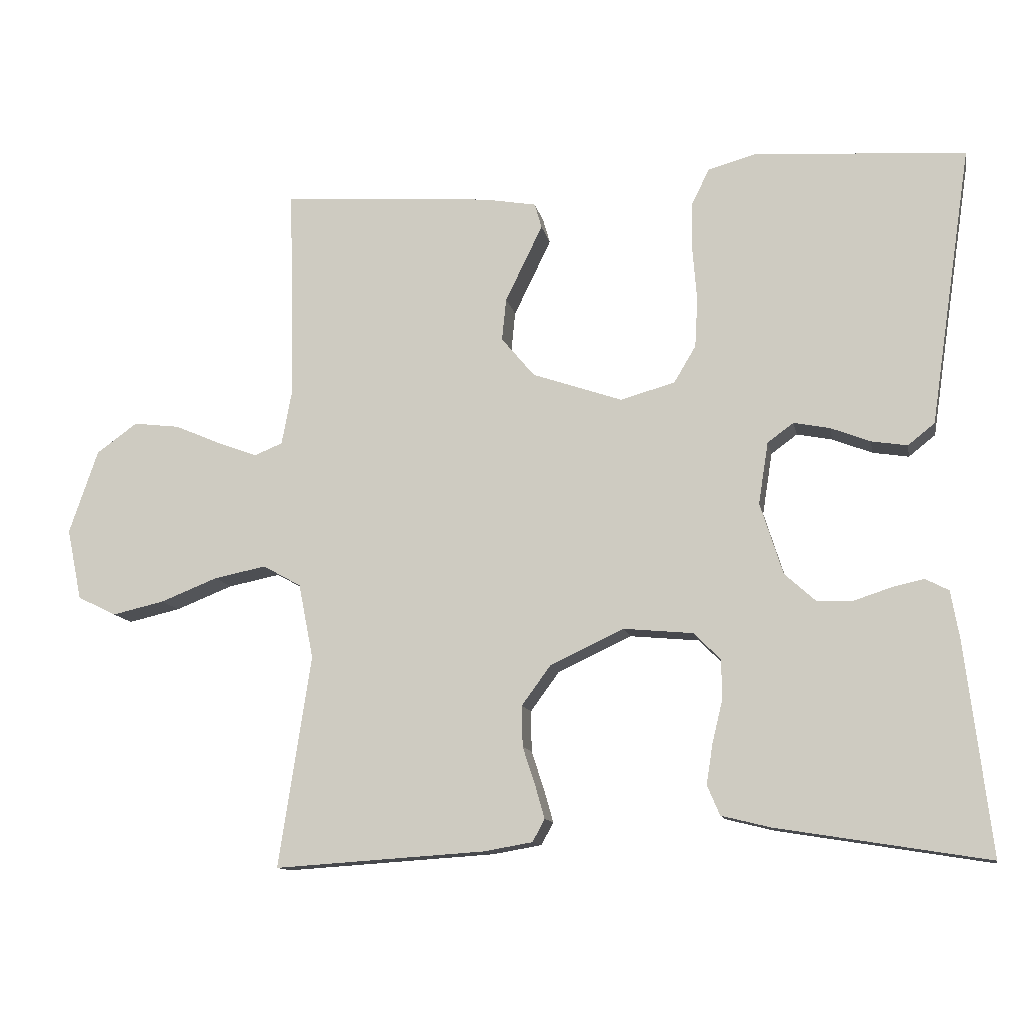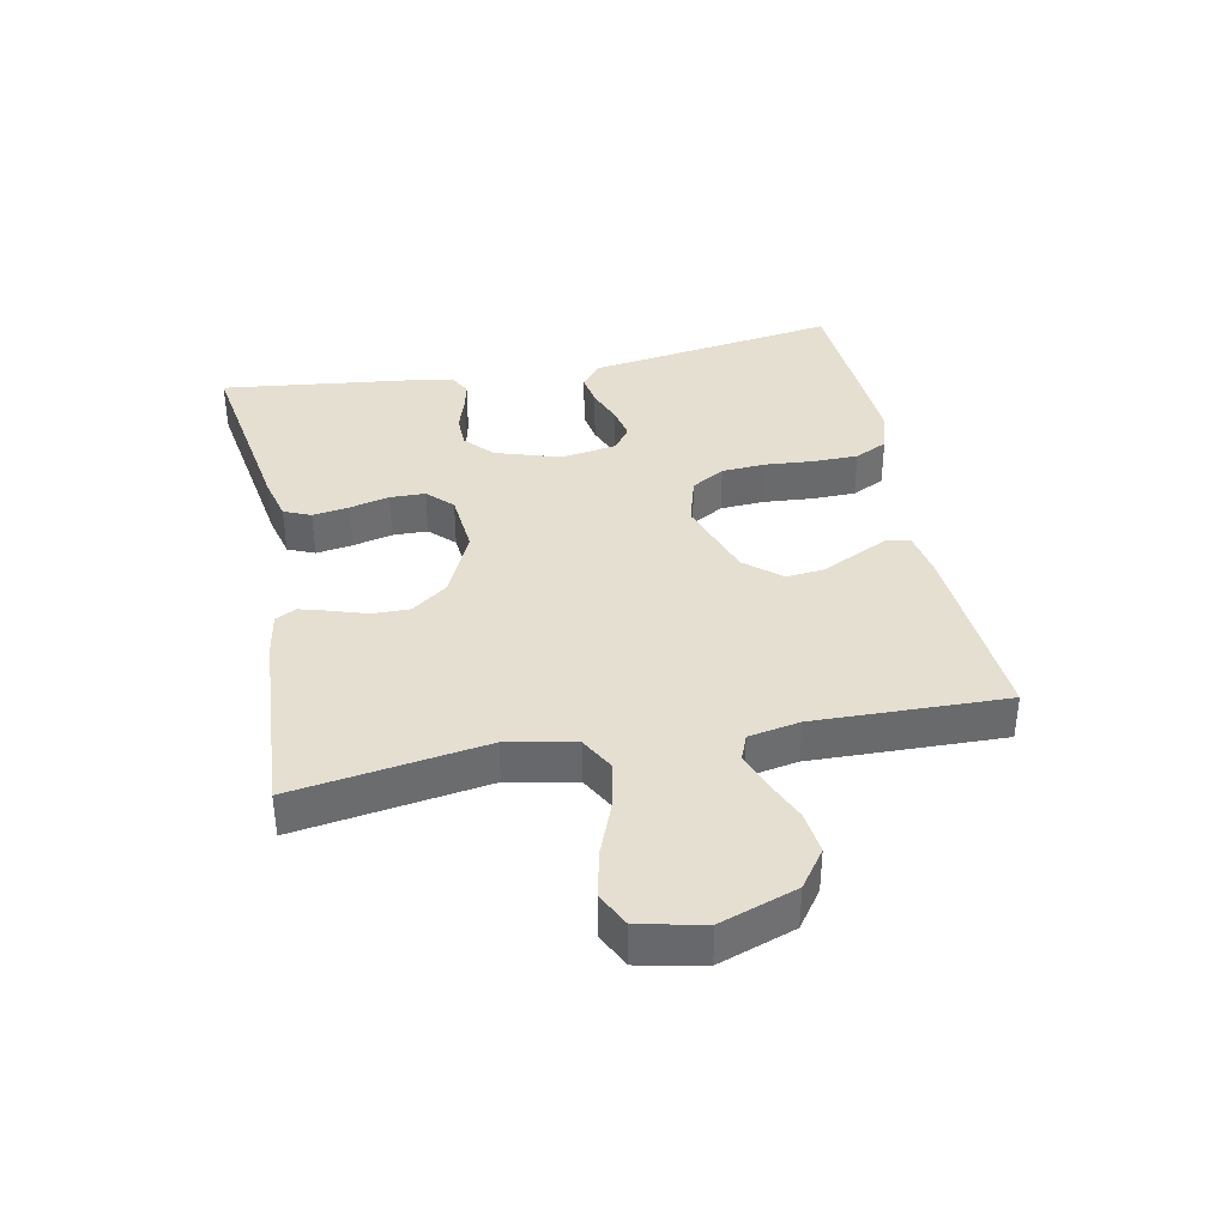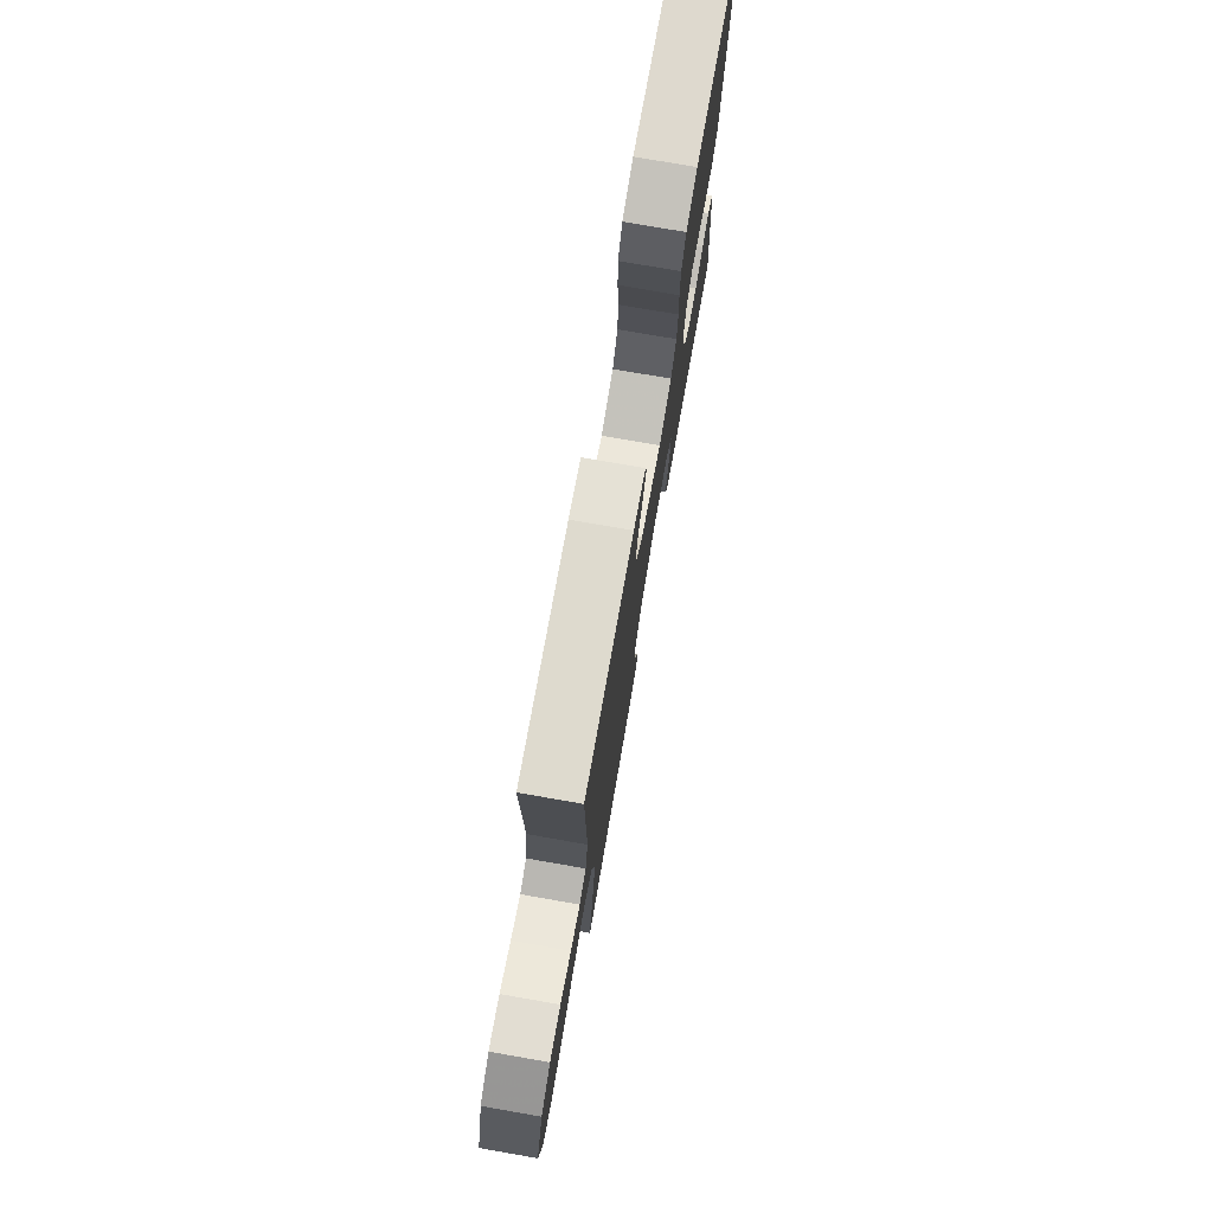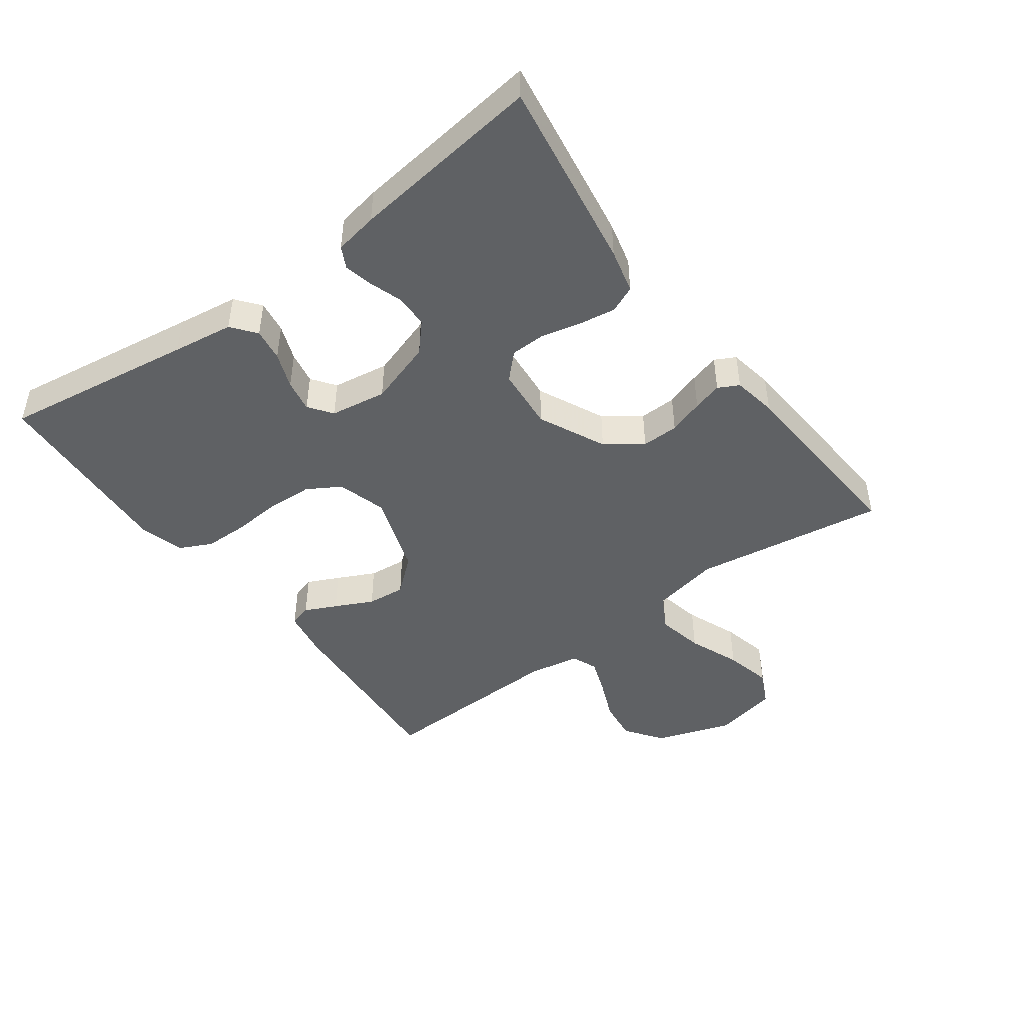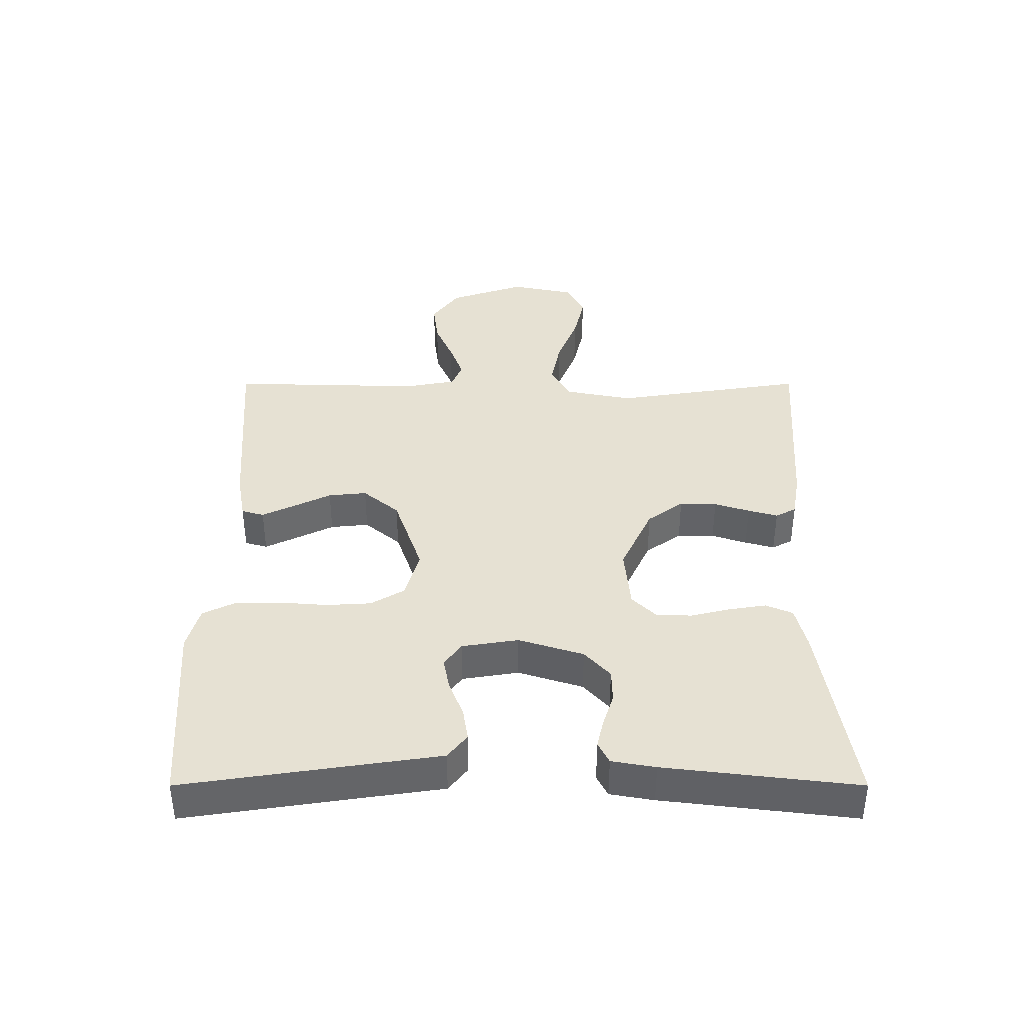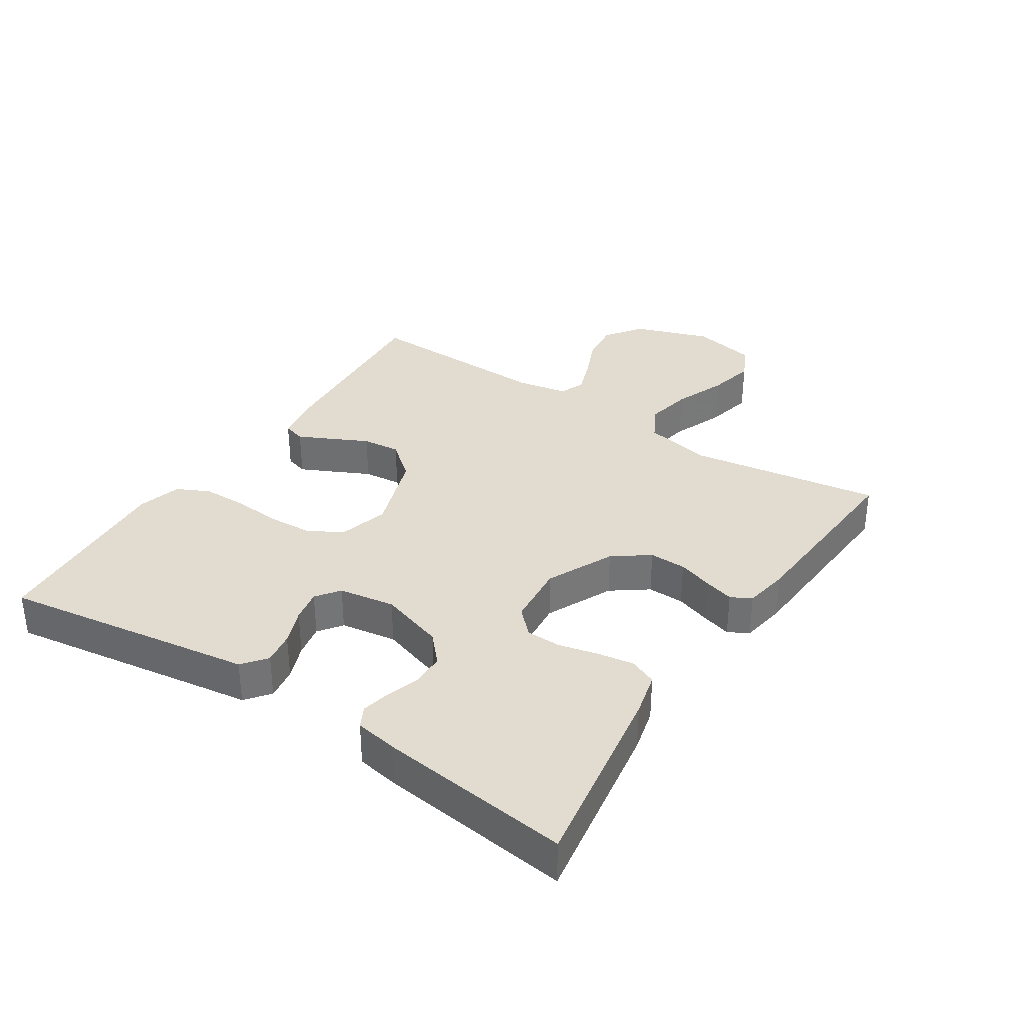
<metadata>
{"format":"obj","ext":"obj","renderer":"f3d","projection":"perspective","resolution":1024,"background":"white","views":[{"elev":-11.9,"azim":11.0,"up":"+Z"},{"elev":37.5,"azim":-101.3,"up":"+Y"},{"elev":75.5,"azim":-80.1,"up":"+Z"},{"elev":-46.0,"azim":126.6,"up":"+Y"},{"elev":38.9,"azim":90.0,"up":"+Y"},{"elev":34.5,"azim":123.2,"up":"+Y"}]}
</metadata>
<code>
v -0.5 0.07 -0.5
v -0.454 0.07 -0.2
v -0.475 0.07 -0.094
v -0.529 0.07 -0.064
v -0.603 0.07 -0.079
v -0.684 0.07 -0.111
v -0.758 0.07 -0.128
v -0.813 0.07 -0.101
v -0.834 0.07 0
v -0.793 0.07 0.119
v -0.735 0.07 0.161
v -0.669 0.07 0.153
v -0.604 0.07 0.125
v -0.547 0.07 0.104
v -0.507 0.07 0.12
v -0.492 0.07 0.2
v -0.5 0.07 0.5
v -0.2 0.07 0.478
v -0.126 0.07 0.465
v -0.116 0.07 0.43
v -0.14 0.07 0.38
v -0.169 0.07 0.321
v -0.175 0.07 0.261
v -0.128 0.07 0.205
v 0 0.07 0.161
v 0.077 0.07 0.183
v 0.108 0.07 0.235
v 0.112 0.07 0.305
v 0.106 0.07 0.381
v 0.107 0.07 0.45
v 0.132 0.07 0.501
v 0.2 0.07 0.52
v 0.5 0.07 0.5
v 0.455 0.07 0.2
v 0.441 0.07 0.105
v 0.403 0.07 0.075
v 0.352 0.07 0.083
v 0.296 0.07 0.105
v 0.245 0.07 0.115
v 0.208 0.07 0.088
v 0.194 0.07 0
v 0.226 0.07 -0.101
v 0.27 0.07 -0.141
v 0.322 0.07 -0.142
v 0.374 0.07 -0.125
v 0.419 0.07 -0.115
v 0.452 0.07 -0.132
v 0.464 0.07 -0.2
v 0.5 0.07 -0.5
v 0.2 0.07 -0.452
v 0.131 0.07 -0.435
v 0.113 0.07 -0.393
v 0.122 0.07 -0.336
v 0.137 0.07 -0.274
v 0.136 0.07 -0.219
v 0.098 0.07 -0.181
v 0 0.07 -0.172
v -0.105 0.07 -0.221
v -0.146 0.07 -0.277
v -0.145 0.07 -0.335
v -0.127 0.07 -0.39
v -0.114 0.07 -0.436
v -0.131 0.07 -0.468
v -0.2 0.07 -0.48
v -0.5 0 -0.5
v -0.454 0 -0.2
v -0.475 0 -0.094
v -0.529 0 -0.064
v -0.603 0 -0.079
v -0.684 0 -0.111
v -0.758 0 -0.128
v -0.813 0 -0.101
v -0.834 0 0
v -0.793 0 0.119
v -0.735 0 0.161
v -0.669 0 0.153
v -0.604 0 0.125
v -0.547 0 0.104
v -0.507 0 0.12
v -0.492 0 0.2
v -0.5 0 0.5
v -0.2 0 0.478
v -0.126 0 0.465
v -0.116 0 0.43
v -0.14 0 0.38
v -0.169 0 0.321
v -0.175 0 0.261
v -0.128 0 0.205
v 0 0 0.161
v 0.077 0 0.183
v 0.108 0 0.235
v 0.112 0 0.305
v 0.106 0 0.381
v 0.107 0 0.45
v 0.132 0 0.501
v 0.2 0 0.52
v 0.5 0 0.5
v 0.455 0 0.2
v 0.441 0 0.105
v 0.403 0 0.075
v 0.352 0 0.083
v 0.296 0 0.105
v 0.245 0 0.115
v 0.208 0 0.088
v 0.194 0 0
v 0.226 0 -0.101
v 0.27 0 -0.141
v 0.322 0 -0.142
v 0.374 0 -0.125
v 0.419 0 -0.115
v 0.452 0 -0.132
v 0.464 0 -0.2
v 0.5 0 -0.5
v 0.2 0 -0.452
v 0.131 0 -0.435
v 0.113 0 -0.393
v 0.122 0 -0.336
v 0.137 0 -0.274
v 0.136 0 -0.219
v 0.098 0 -0.181
v 0 0 -0.172
v -0.105 0 -0.221
v -0.146 0 -0.277
v -0.145 0 -0.335
v -0.127 0 -0.39
v -0.114 0 -0.436
v -0.131 0 -0.468
v -0.2 0 -0.48
f 64 1 2
f 63 64 2
f 62 63 2
f 61 62 2
f 60 61 2
f 59 60 2 3
f 58 59 3
f 57 58 3 4
f 56 57 4
f 52 53 54
f 51 52 54
f 50 51 54
f 49 50 54
f 48 49 54
f 47 48 54
f 46 47 54
f 45 46 54
f 44 45 54
f 43 44 54 55
f 42 43 55 56
f 36 37 38
f 35 36 38
f 34 35 38
f 34 38 39
f 33 34 39
f 32 33 39
f 31 32 39
f 30 31 39
f 29 30 39
f 28 29 39
f 27 28 39 40
f 20 21 22
f 19 20 22
f 18 19 22
f 17 18 22
f 16 17 22
f 15 16 22 23
f 11 12 13
f 10 11 13
f 9 10 13
f 8 9 13
f 7 8 13
f 6 7 13
f 5 6 13
f 4 5 13 14
f 4 14 15
f 56 4 15
f 42 56 15
f 41 42 15
f 15 23 24
f 15 24 25
f 41 15 25
f 26 27 40 41
f 25 26 41
f 66 65 128
f 66 128 127
f 66 127 126
f 66 126 125
f 66 125 124
f 67 66 124 123
f 67 123 122
f 68 67 122 121
f 68 121 120
f 118 117 116
f 118 116 115
f 118 115 114
f 118 114 113
f 118 113 112
f 118 112 111
f 118 111 110
f 118 110 109
f 118 109 108
f 119 118 108 107
f 120 119 107 106
f 102 101 100
f 102 100 99
f 102 99 98
f 103 102 98
f 103 98 97
f 103 97 96
f 103 96 95
f 103 95 94
f 103 94 93
f 103 93 92
f 104 103 92 91
f 86 85 84
f 86 84 83
f 86 83 82
f 86 82 81
f 86 81 80
f 87 86 80 79
f 77 76 75
f 77 75 74
f 77 74 73
f 77 73 72
f 77 72 71
f 77 71 70
f 77 70 69
f 78 77 69 68
f 79 78 68
f 79 68 120
f 79 120 106
f 79 106 105
f 88 87 79
f 89 88 79
f 89 79 105
f 105 104 91 90
f 105 90 89
f 1 65 66 2
f 2 66 67 3
f 3 67 68 4
f 4 68 69 5
f 5 69 70 6
f 6 70 71 7
f 7 71 72 8
f 8 72 73 9
f 9 73 74 10
f 10 74 75 11
f 11 75 76 12
f 12 76 77 13
f 13 77 78 14
f 14 78 79 15
f 15 79 80 16
f 16 80 81 17
f 17 81 82 18
f 18 82 83 19
f 19 83 84 20
f 20 84 85 21
f 21 85 86 22
f 22 86 87 23
f 23 87 88 24
f 24 88 89 25
f 25 89 90 26
f 26 90 91 27
f 27 91 92 28
f 28 92 93 29
f 29 93 94 30
f 30 94 95 31
f 31 95 96 32
f 32 96 97 33
f 33 97 98 34
f 34 98 99 35
f 35 99 100 36
f 36 100 101 37
f 37 101 102 38
f 38 102 103 39
f 39 103 104 40
f 40 104 105 41
f 41 105 106 42
f 42 106 107 43
f 43 107 108 44
f 44 108 109 45
f 45 109 110 46
f 46 110 111 47
f 47 111 112 48
f 48 112 113 49
f 49 113 114 50
f 50 114 115 51
f 51 115 116 52
f 52 116 117 53
f 53 117 118 54
f 54 118 119 55
f 55 119 120 56
f 56 120 121 57
f 57 121 122 58
f 58 122 123 59
f 59 123 124 60
f 60 124 125 61
f 61 125 126 62
f 62 126 127 63
f 63 127 128 64
f 64 128 65 1

</code>
